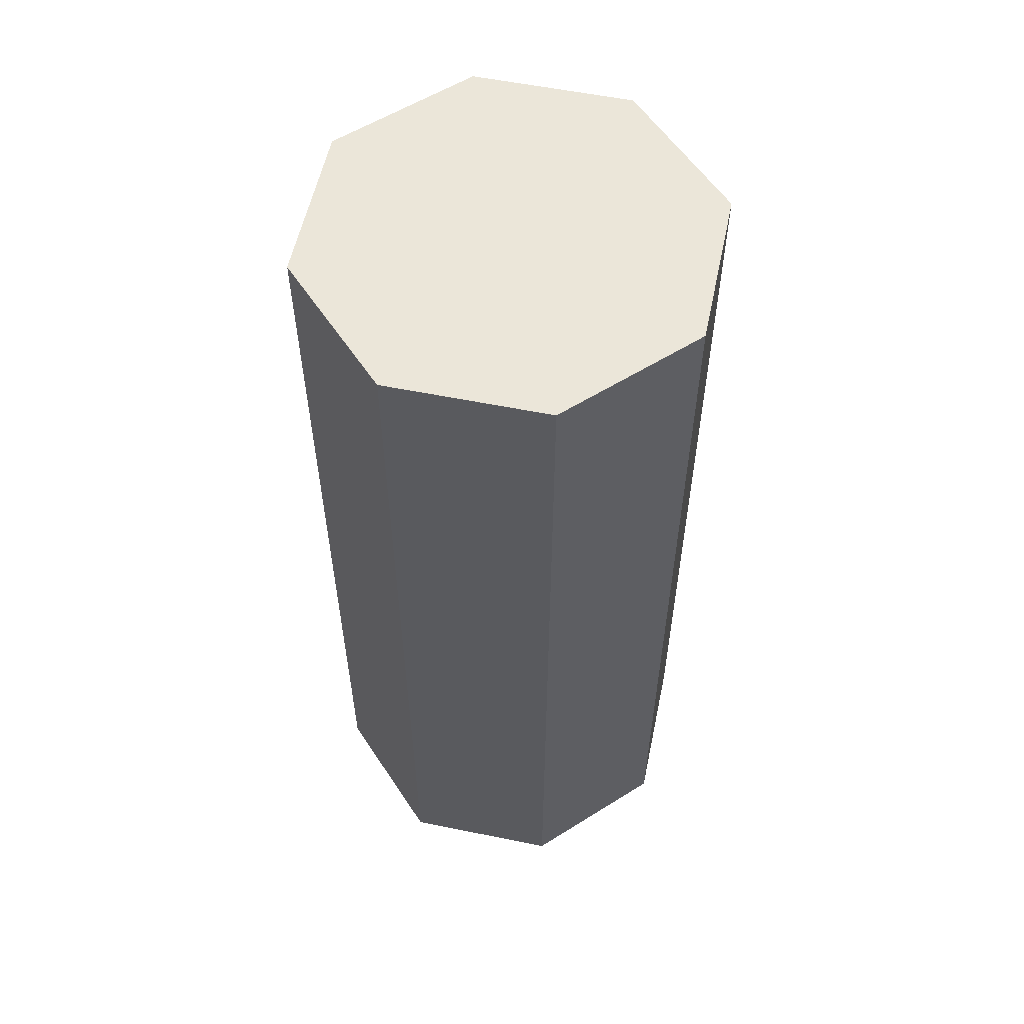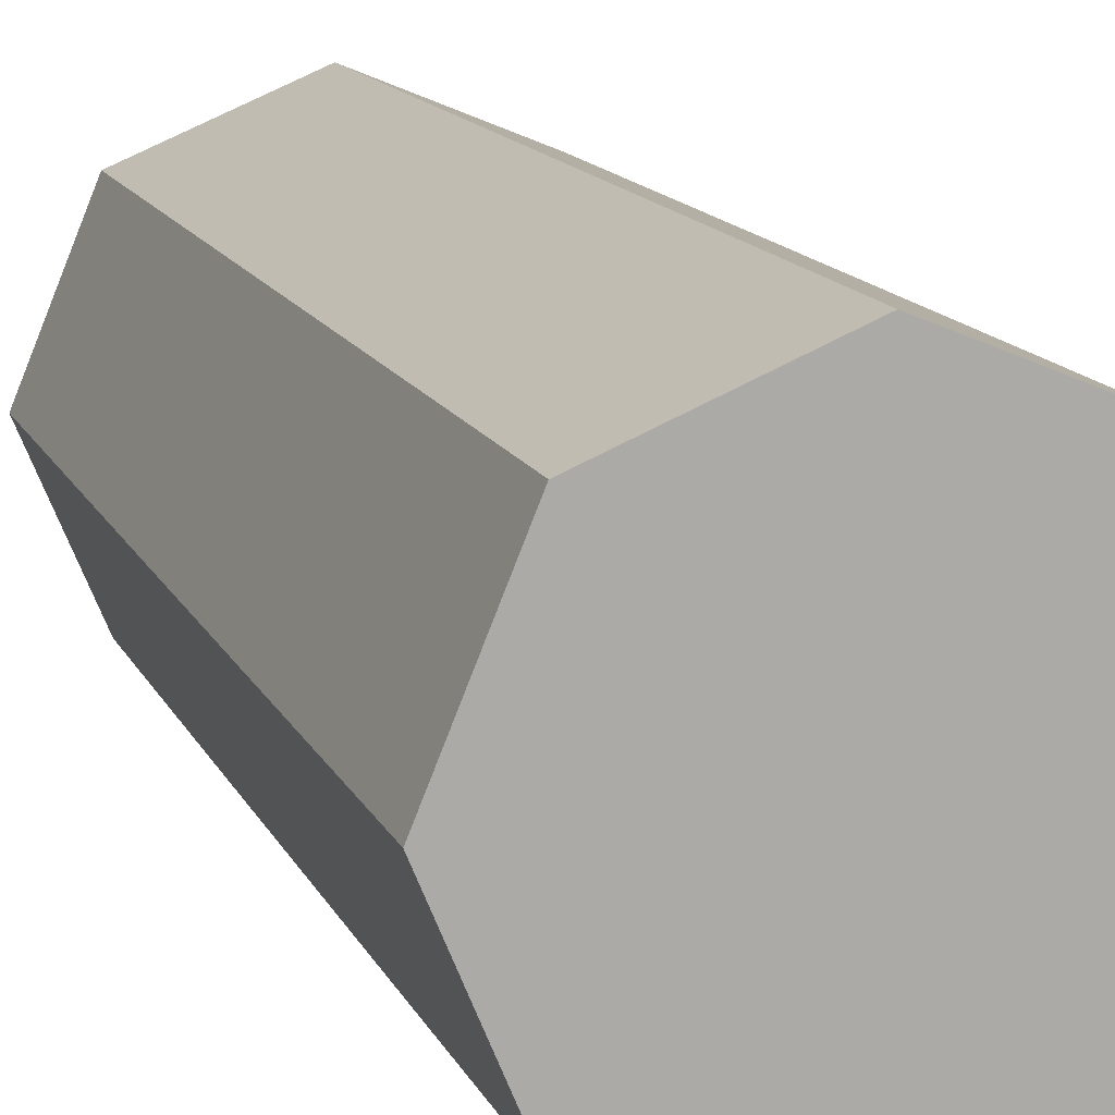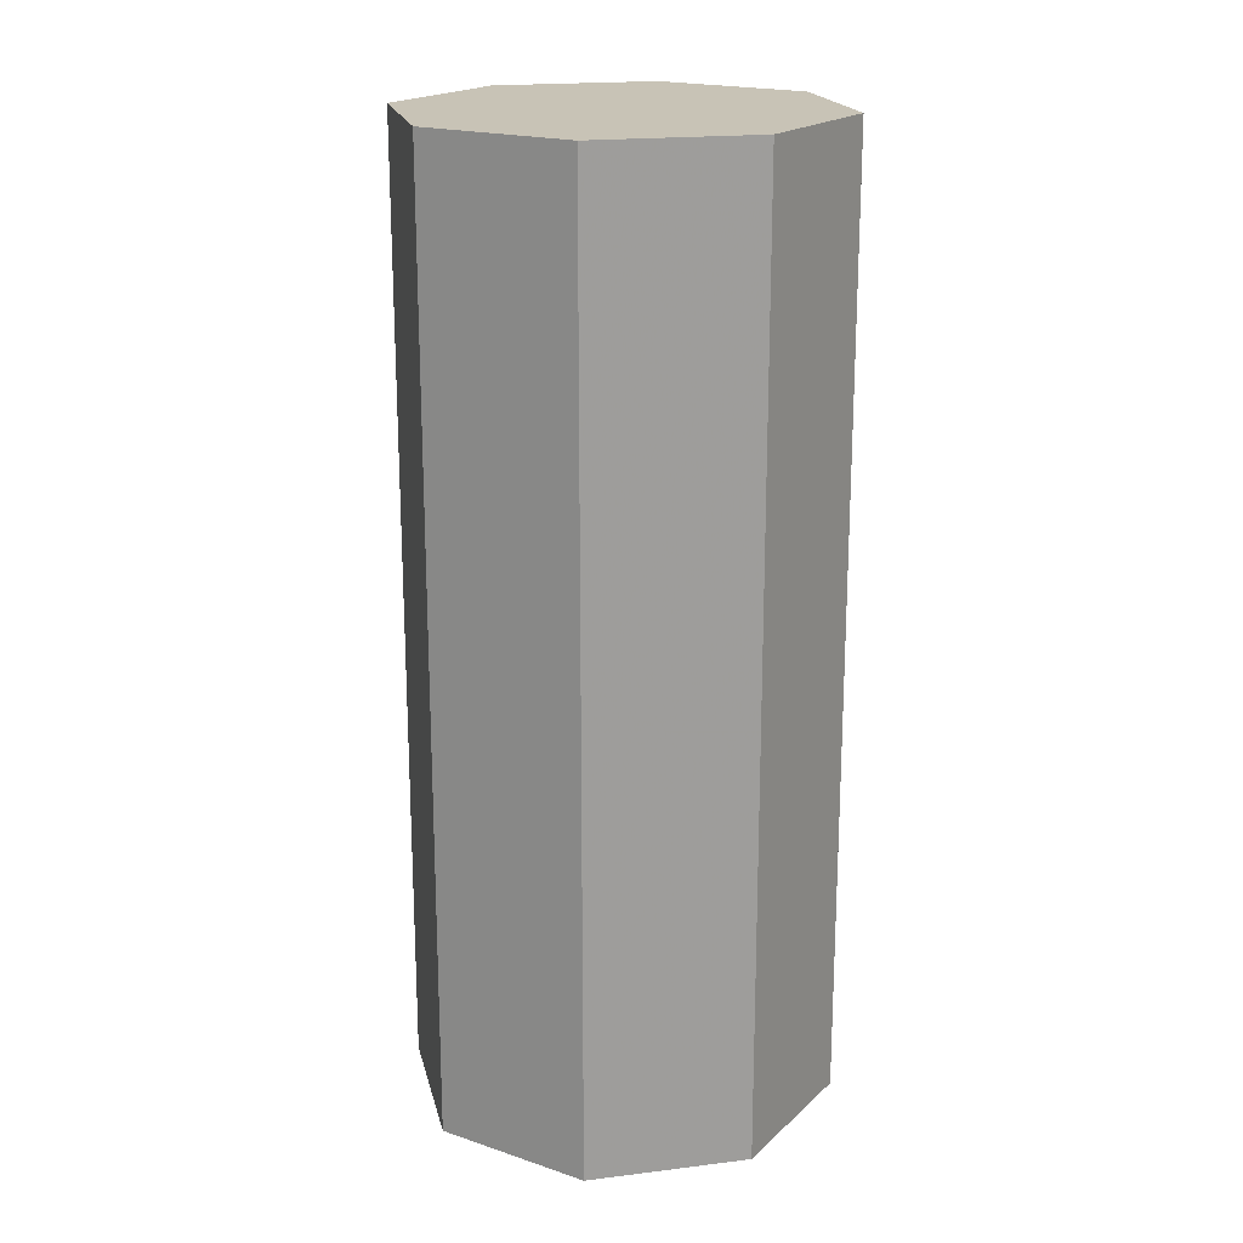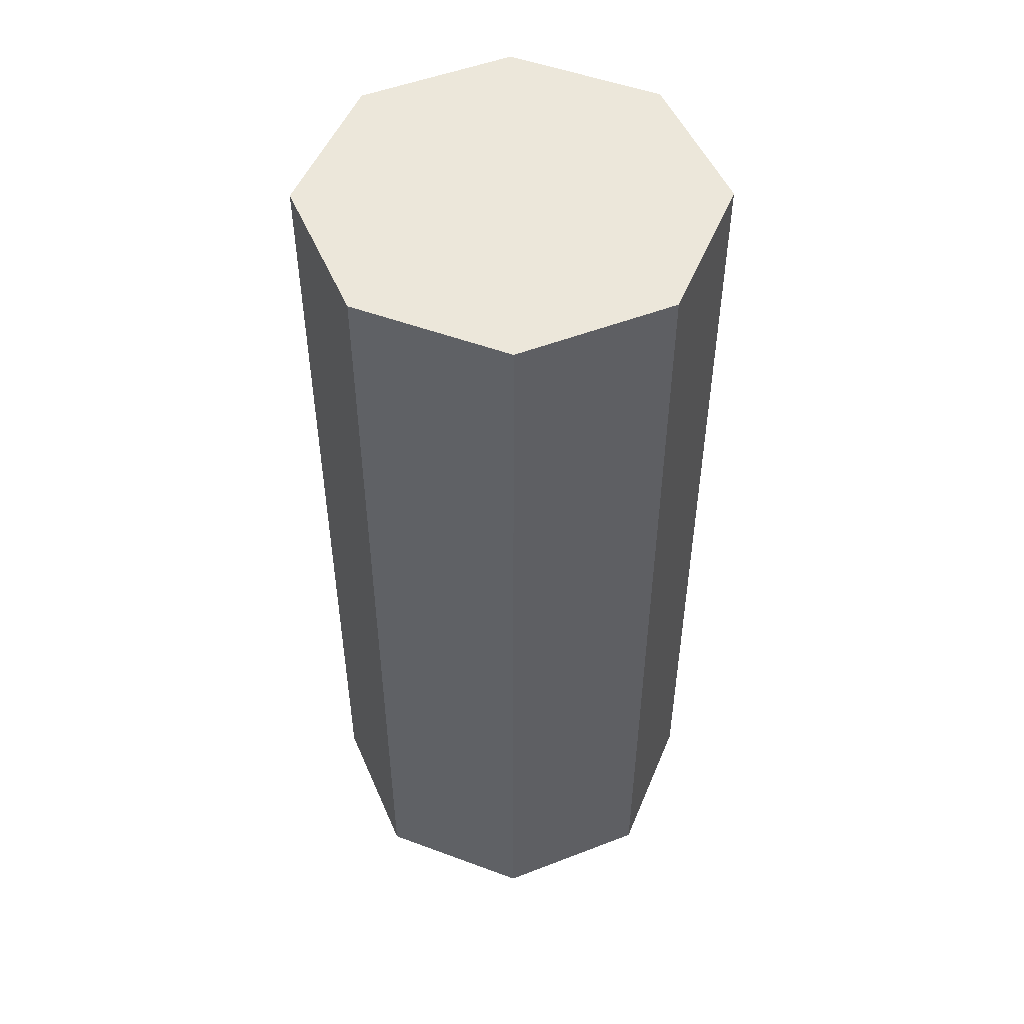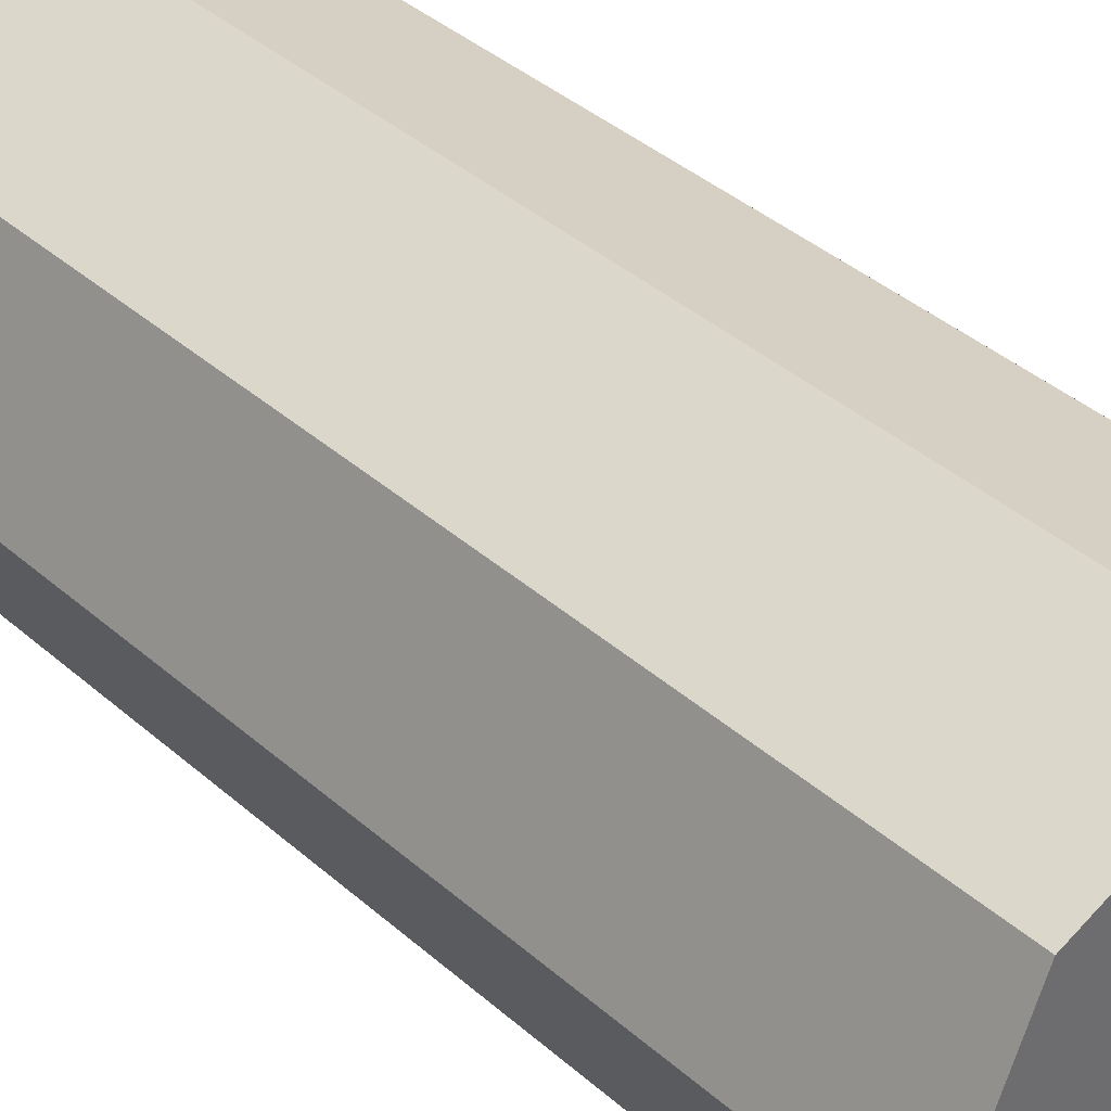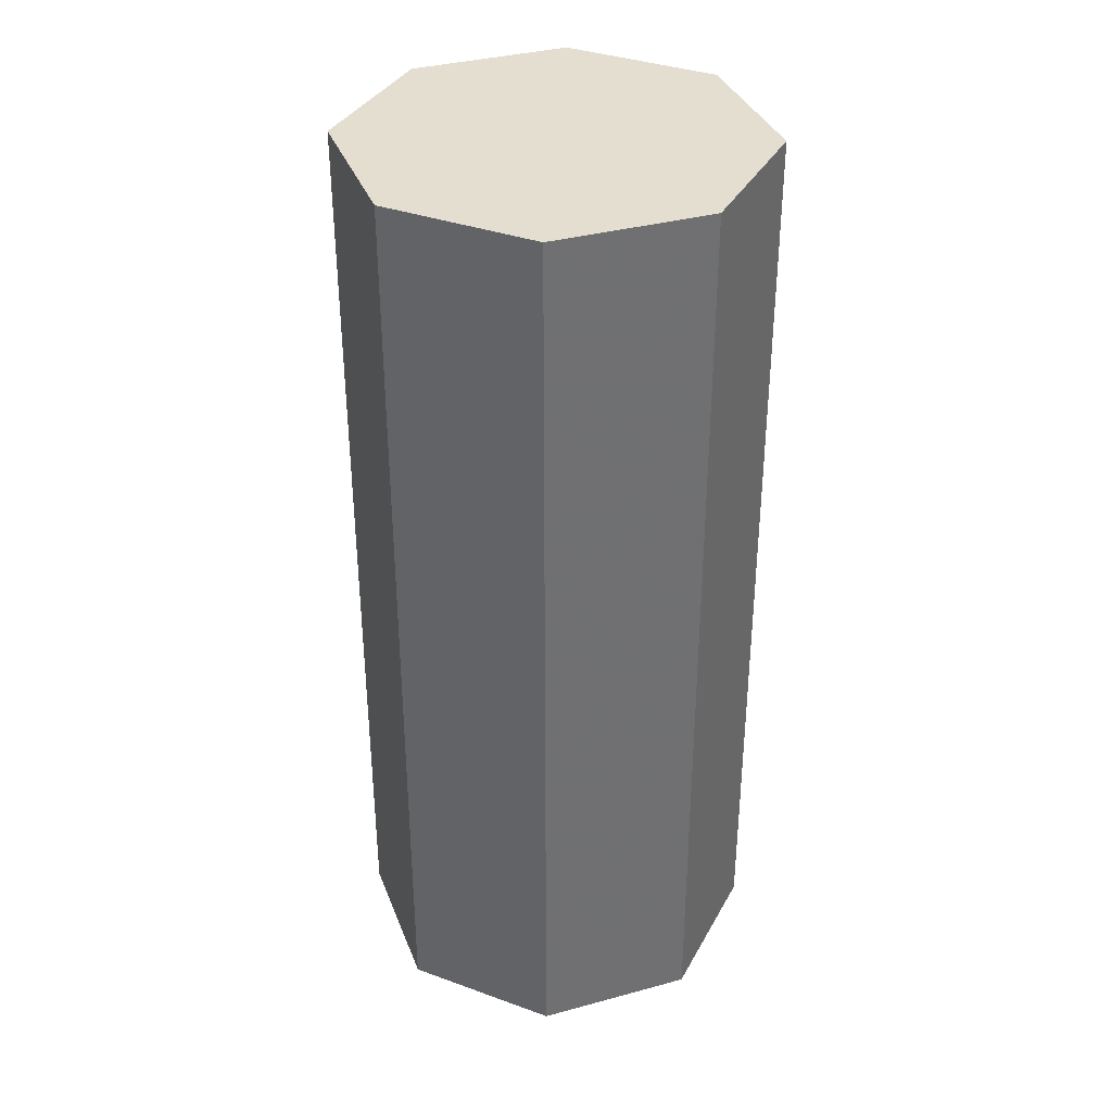
<metadata>
{"format":"obj","ext":"obj","renderer":"f3d","projection":"perspective","resolution":1024,"background":"white","views":[{"elev":57.1,"azim":-100.6,"up":"+Y"},{"elev":13.2,"azim":163.0,"up":"+Z"},{"elev":19.5,"azim":144.5,"up":"+Y"},{"elev":50.7,"azim":-135.4,"up":"+Y"},{"elev":39.0,"azim":137.6,"up":"+Z"},{"elev":35.9,"azim":-42.1,"up":"+Y"}]}
</metadata>
<code>
v 0.1768 0 -0.1768
v 0 0 -0.25
v -0.1768 0 -0.1768
v -0.25 0 0
v -0.1768 0 0.1768
v 0 0 0.25
v 0.1768 0 0.1768
v 0.25 0 0
v 0.1768 1.128 -0.1768
v 0 1.128 -0.25
v -0.1768 1.128 -0.1768
v -0.25 1.128 0
v -0.1768 1.128 0.1768
v 0 1.128 0.25
v 0.1768 1.128 0.1768
v 0.25 1.128 0
v 0 0 0
v 0 1.128 0
f 1 2 10 9
f 2 3 11 10
f 3 4 12 11
f 4 5 13 12
f 5 6 14 13
f 6 7 15 14
f 7 8 16 15
f 8 1 9 16
f 2 1 17
f 3 2 17
f 4 3 17
f 5 4 17
f 6 5 17
f 7 6 17
f 8 7 17
f 1 8 17
f 9 10 18
f 10 11 18
f 11 12 18
f 12 13 18
f 13 14 18
f 14 15 18
f 15 16 18
f 16 9 18

</code>
